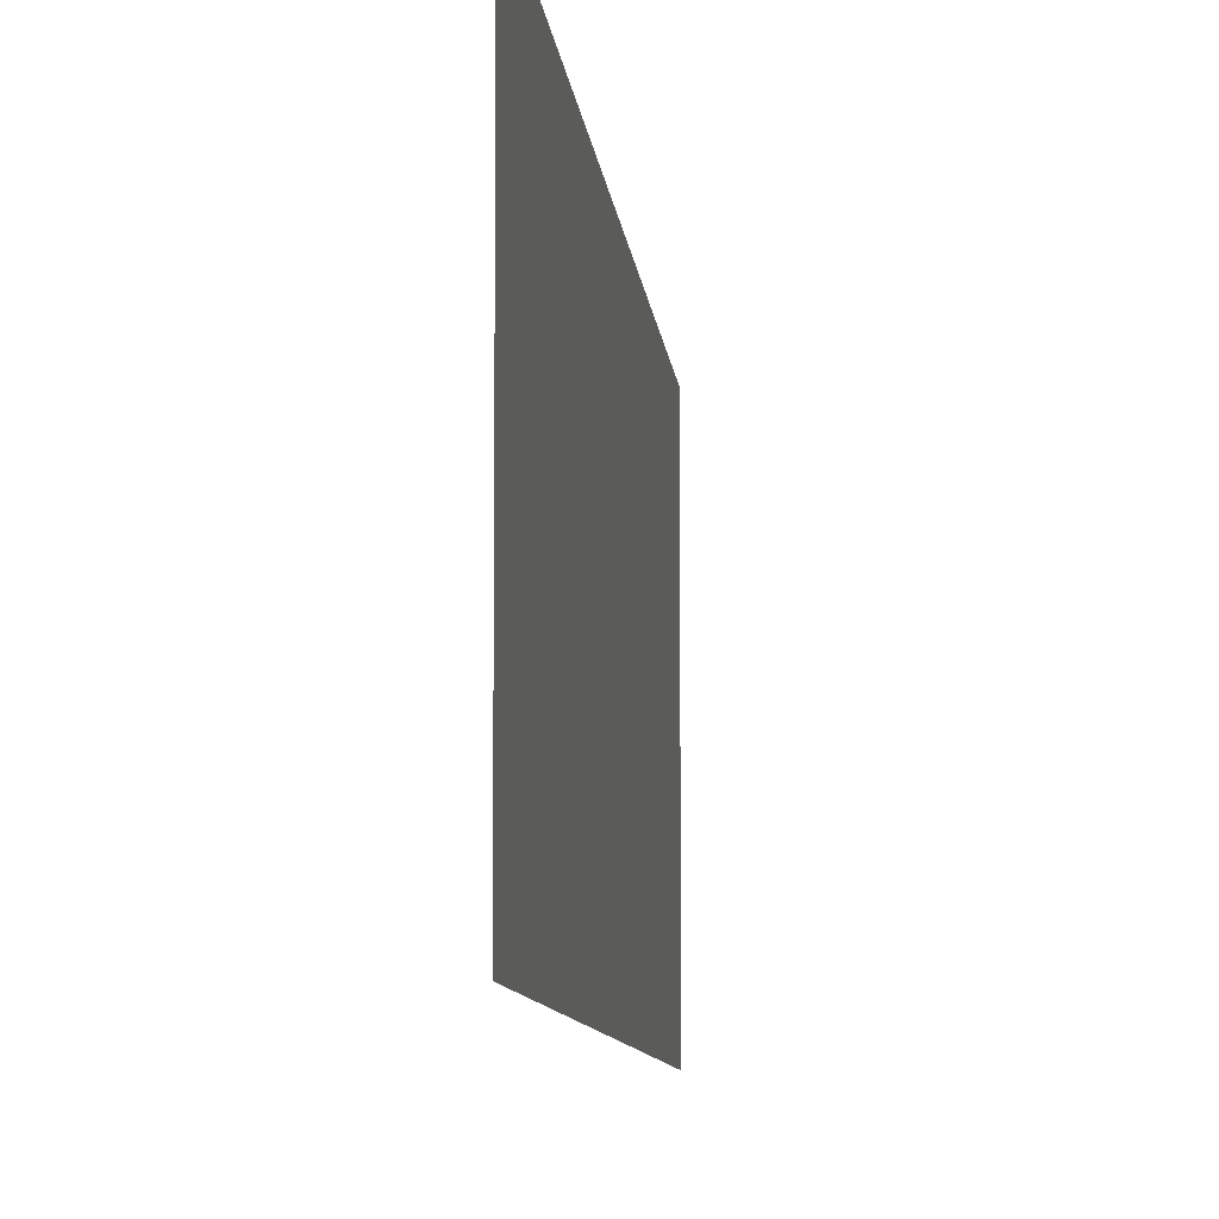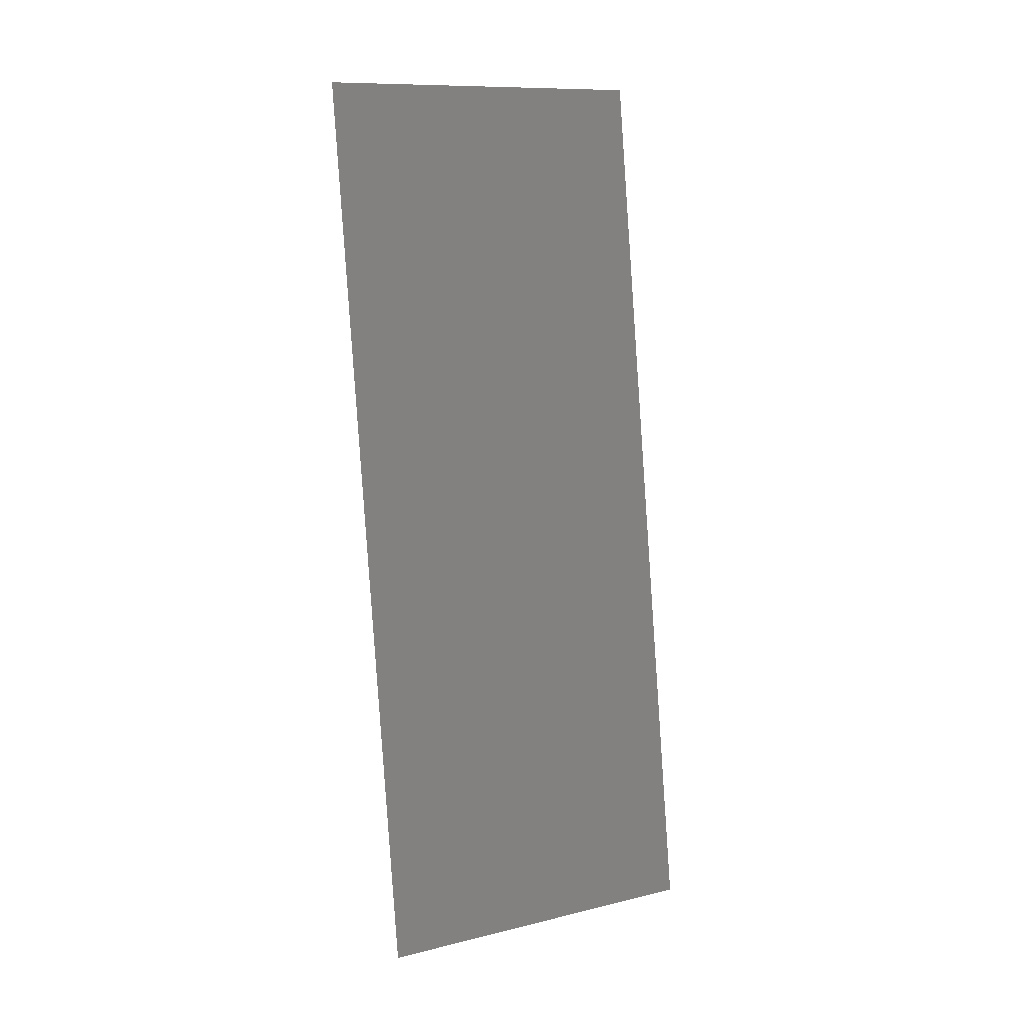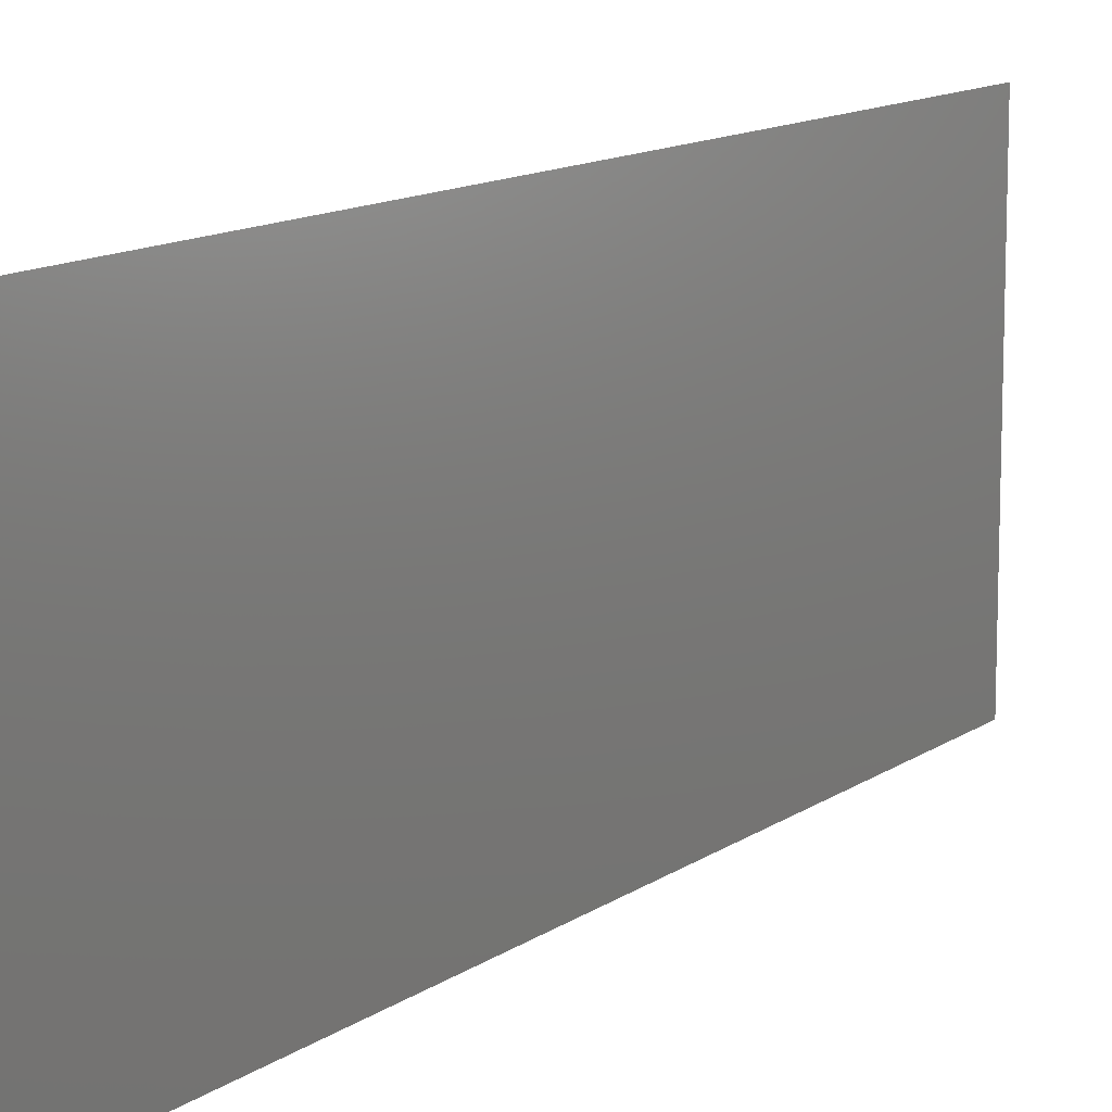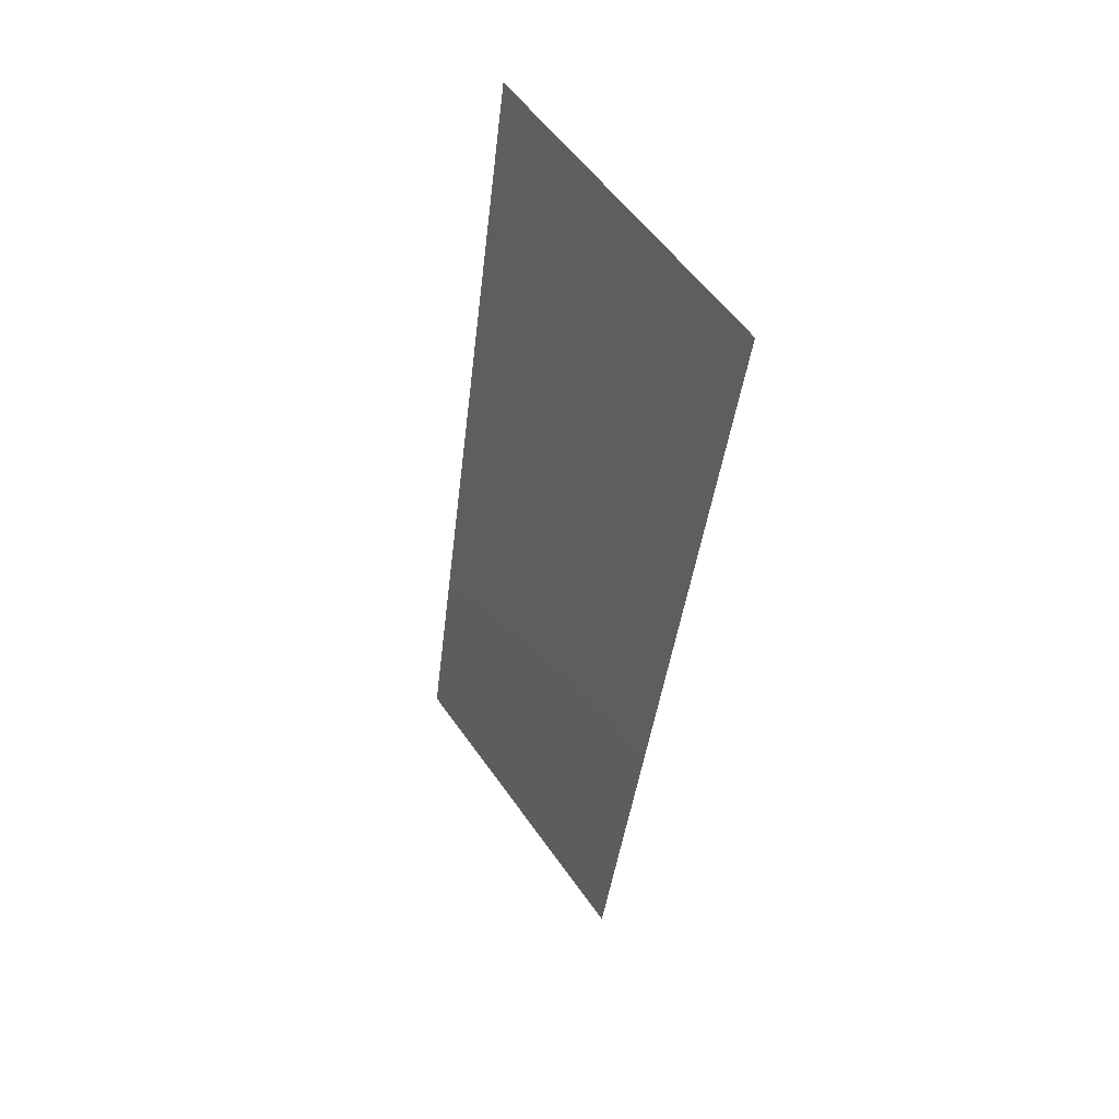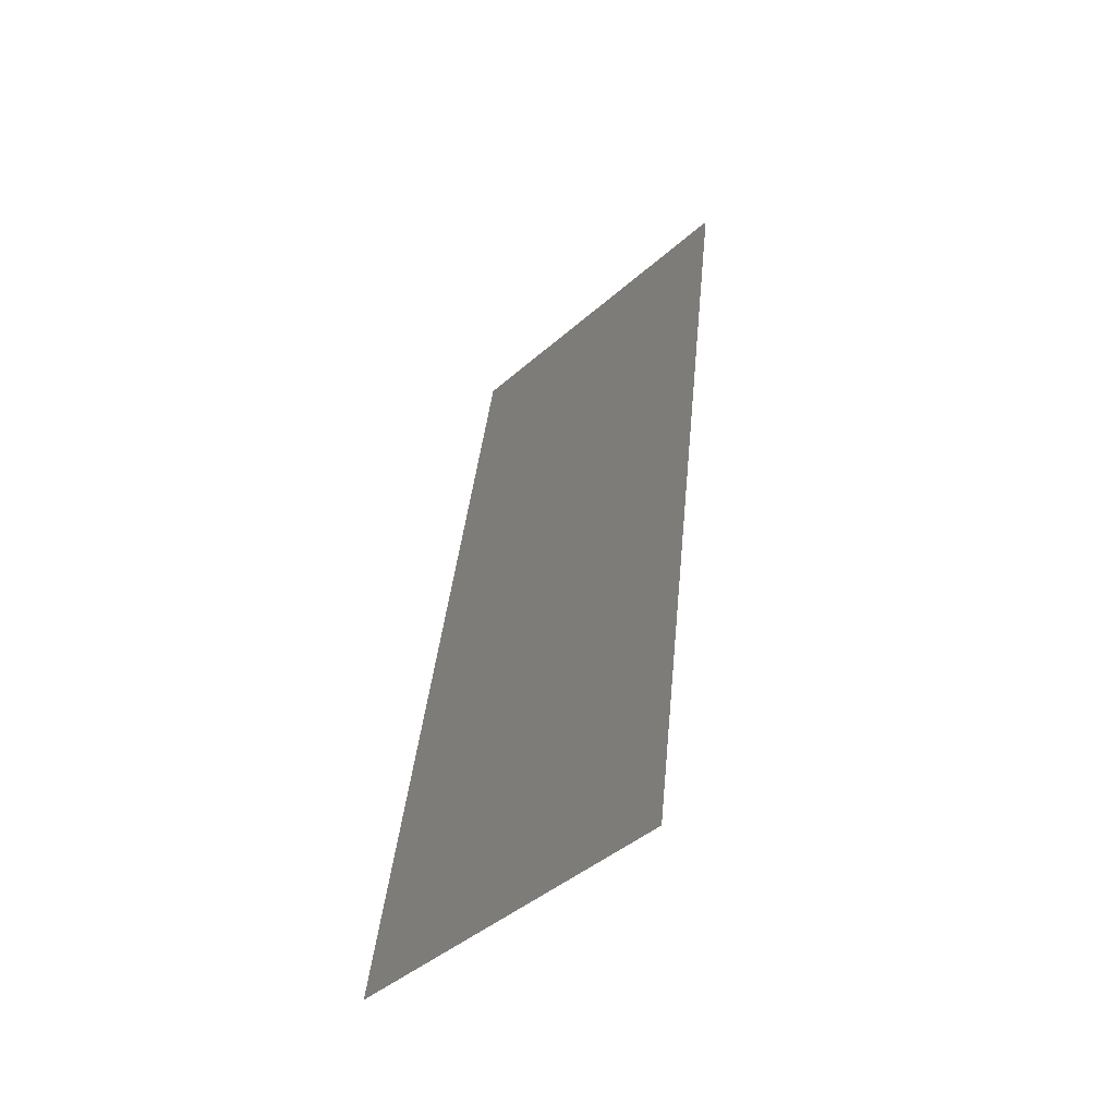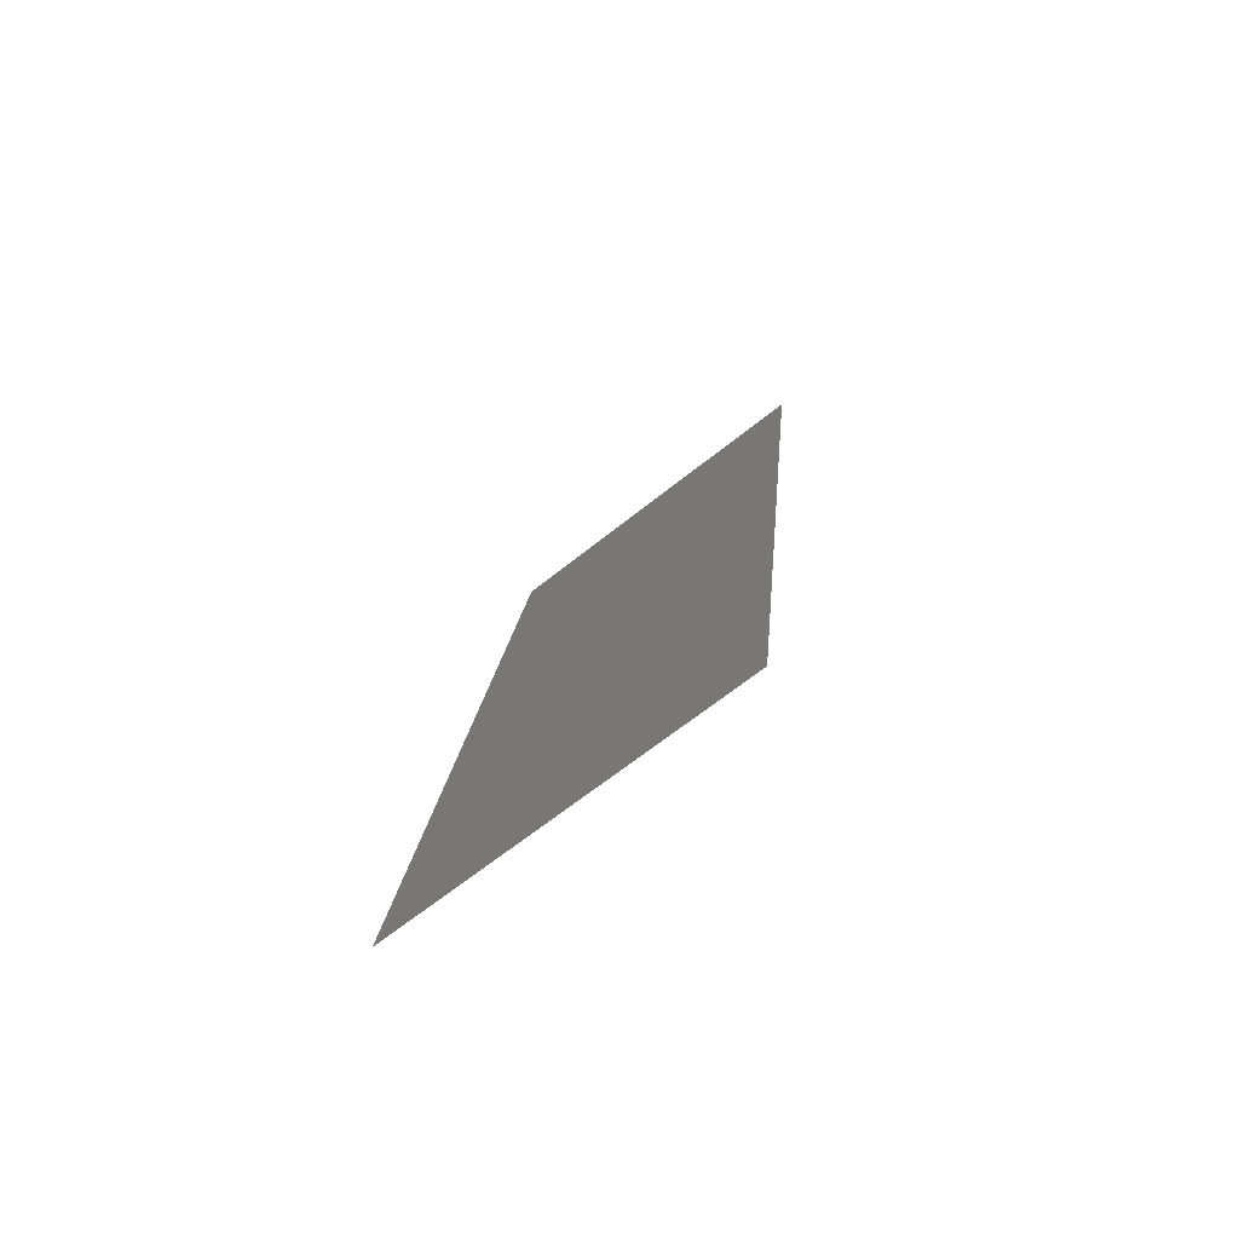
<metadata>
{"format":"stl","ext":"stl","renderer":"f3d","projection":"perspective","resolution":1024,"background":"white","views":[{"elev":-7.5,"azim":176.8,"up":"+Z"},{"elev":11.1,"azim":-120.5,"up":"+Y"},{"elev":12.2,"azim":24.4,"up":"+Z"},{"elev":54.8,"azim":-34.2,"up":"+Y"},{"elev":-44.4,"azim":-44.5,"up":"+Y"},{"elev":-67.0,"azim":-51.4,"up":"+Y"}]}
</metadata>
<code>
# stl→obj: 21 verts, 26 faces
v 0.0122 0.03082 0.02
v 0.01297 0.0365 0.009228
v 0.0136 0.0411 0.02
v 0.0108 0.02055 0
v 0.009994 0.01463 0.0105
v 0.0094 0.01027 0
v 0.01149 0.02565 0.009954
v 0.0108 0.02055 0.02
v 0.01399 0.04397 0.01232
v 0.008981 0.007196 0.007587
v 0.0122 0.03082 0
v 0.0136 0.0411 0
v 0.0094 0.01027 0.02
v 0.015 0.05137 0.02
v 0.015 0.05137 0.01
v 0.008 0 0
v 0.008 0 0.01
v 0.01417 0.04525 0.005935
v 0.008825 0.006054 0.01401
v 0.008 0 0.02
v 0.015 0.05137 0
f 1 2 3
f 4 5 6
f 1 7 2
f 8 7 1
f 4 7 5
f 5 7 8
f 2 9 3
f 5 10 6
f 11 7 4
f 2 7 11
f 12 2 11
f 13 5 8
f 14 9 15
f 16 10 17
f 6 10 16
f 3 9 14
f 12 18 2
f 13 19 5
f 2 18 9
f 5 19 10
f 20 19 13
f 21 18 12
f 17 19 20
f 15 18 21
f 10 19 17
f 9 18 15

</code>
